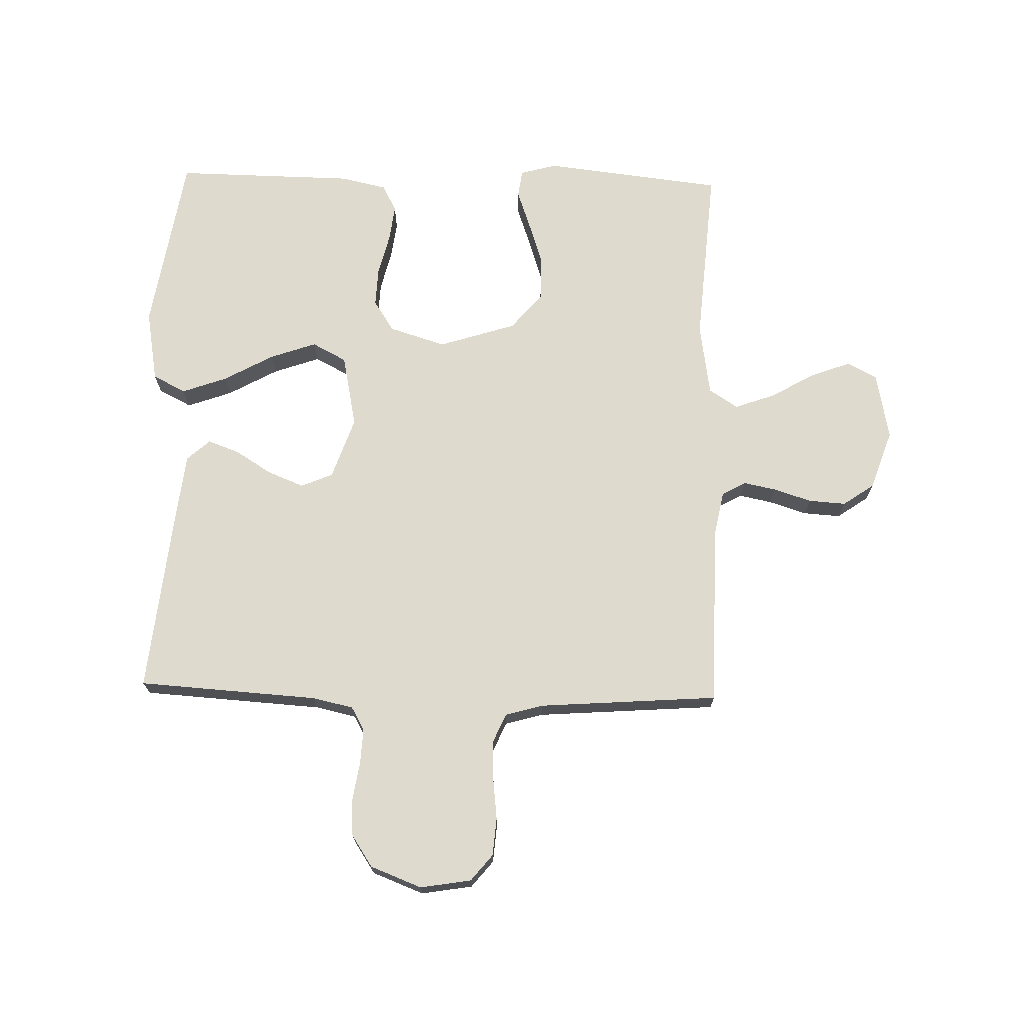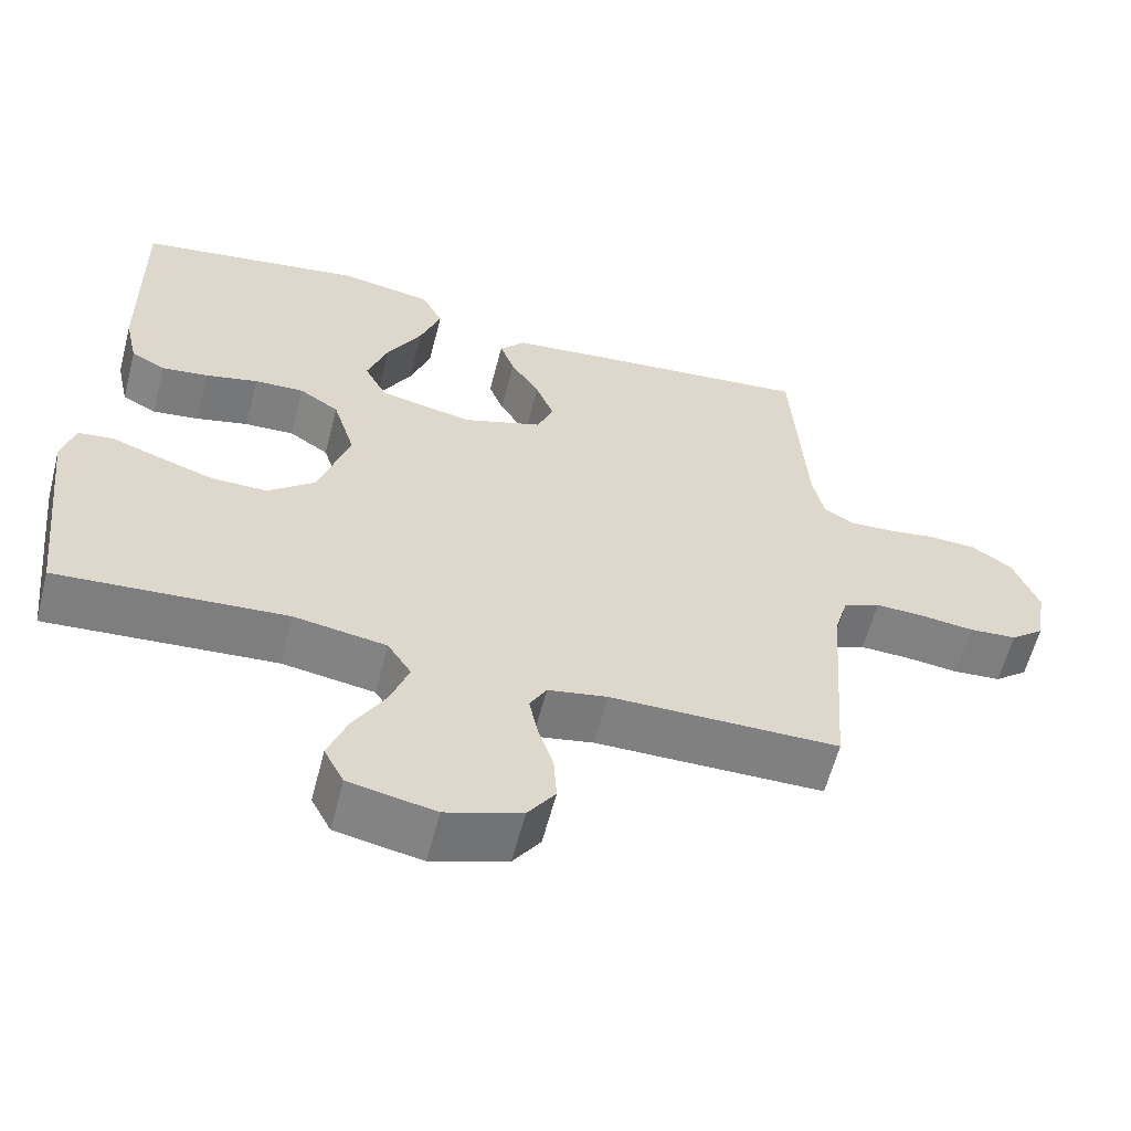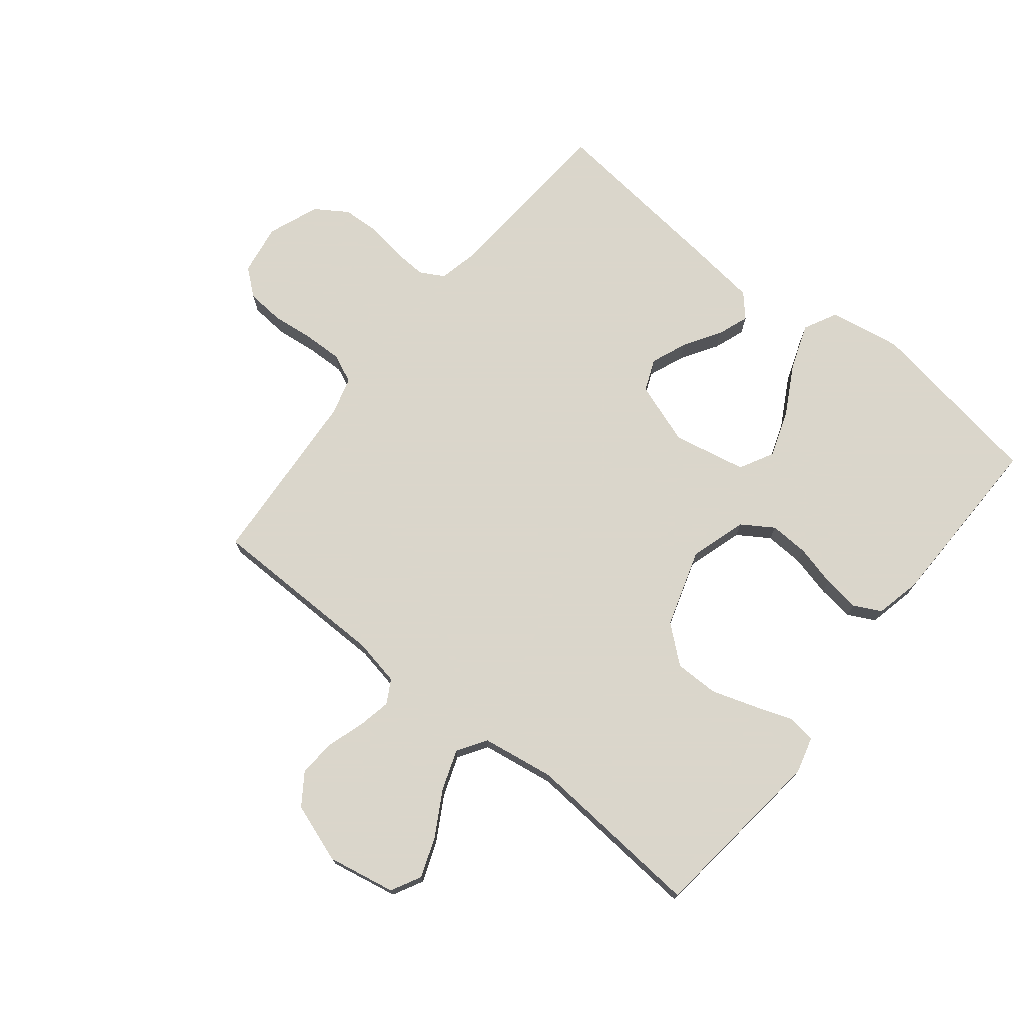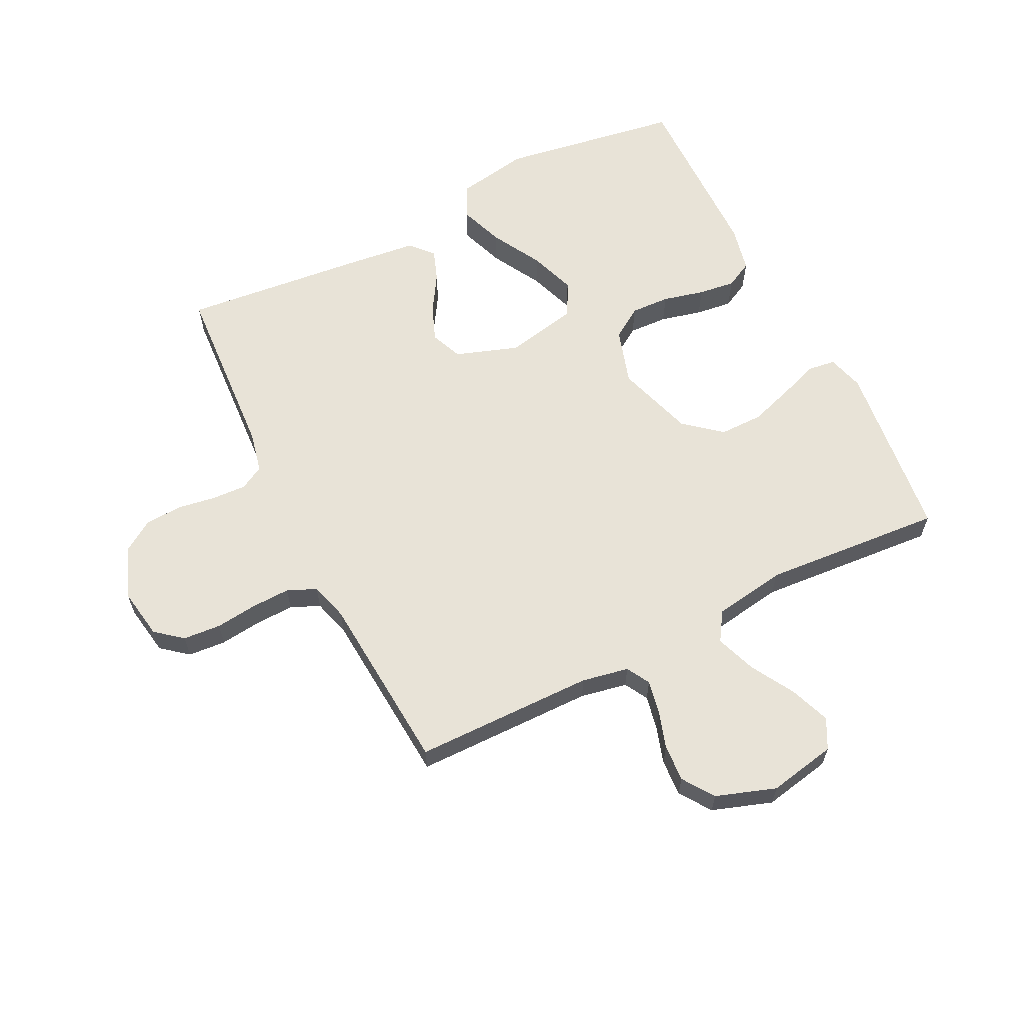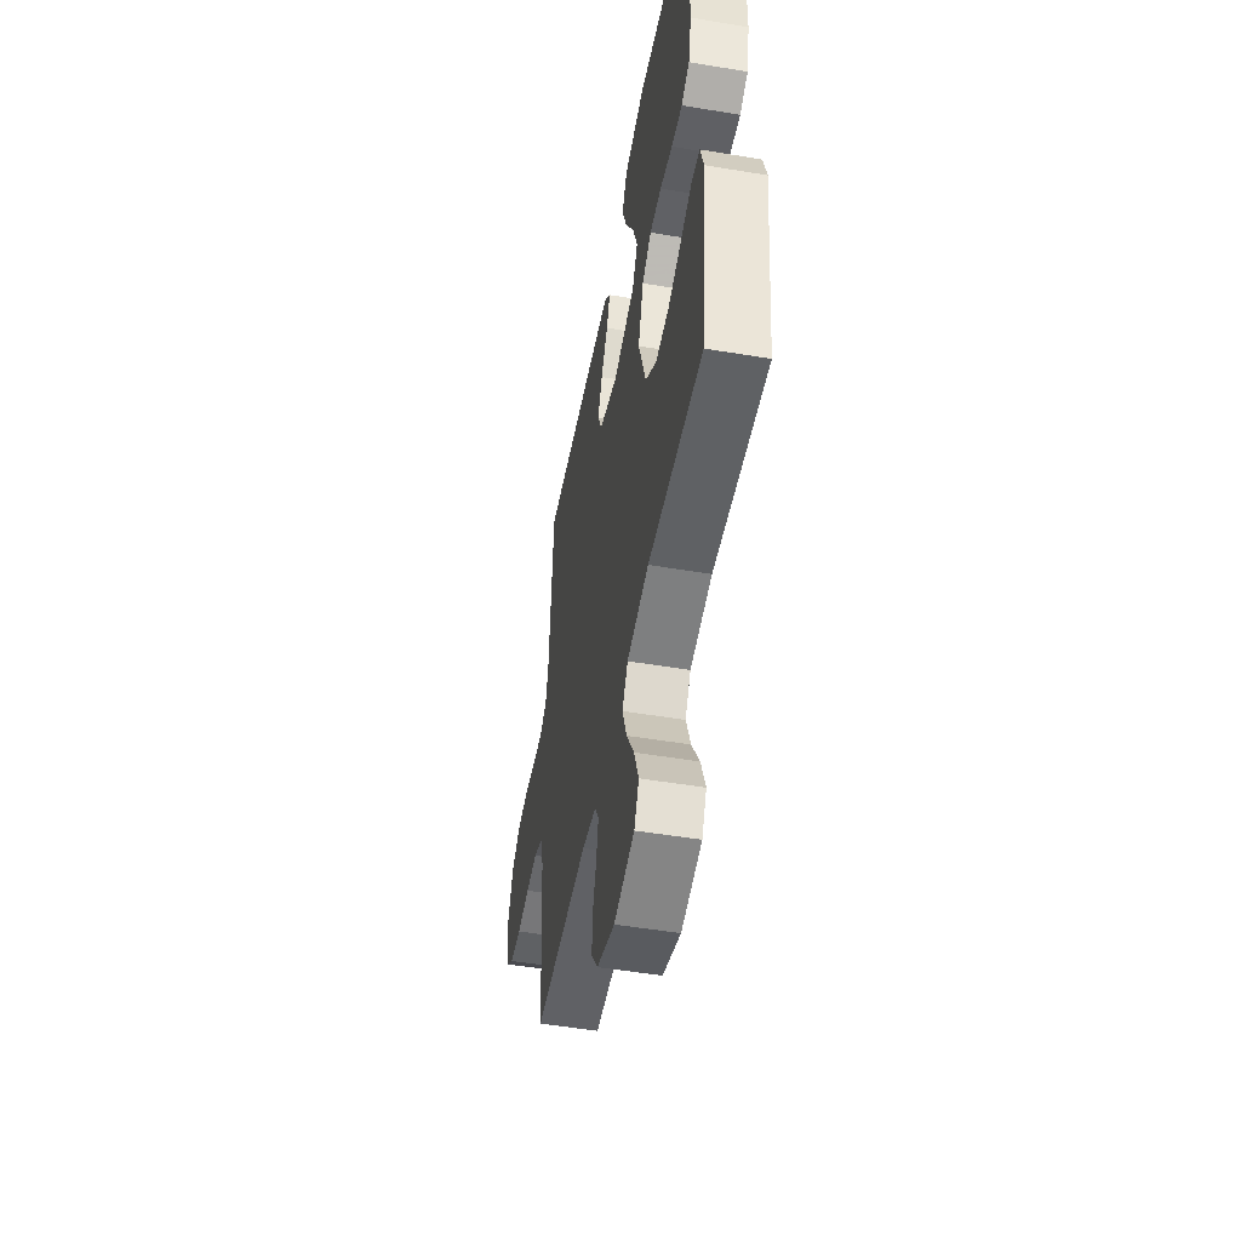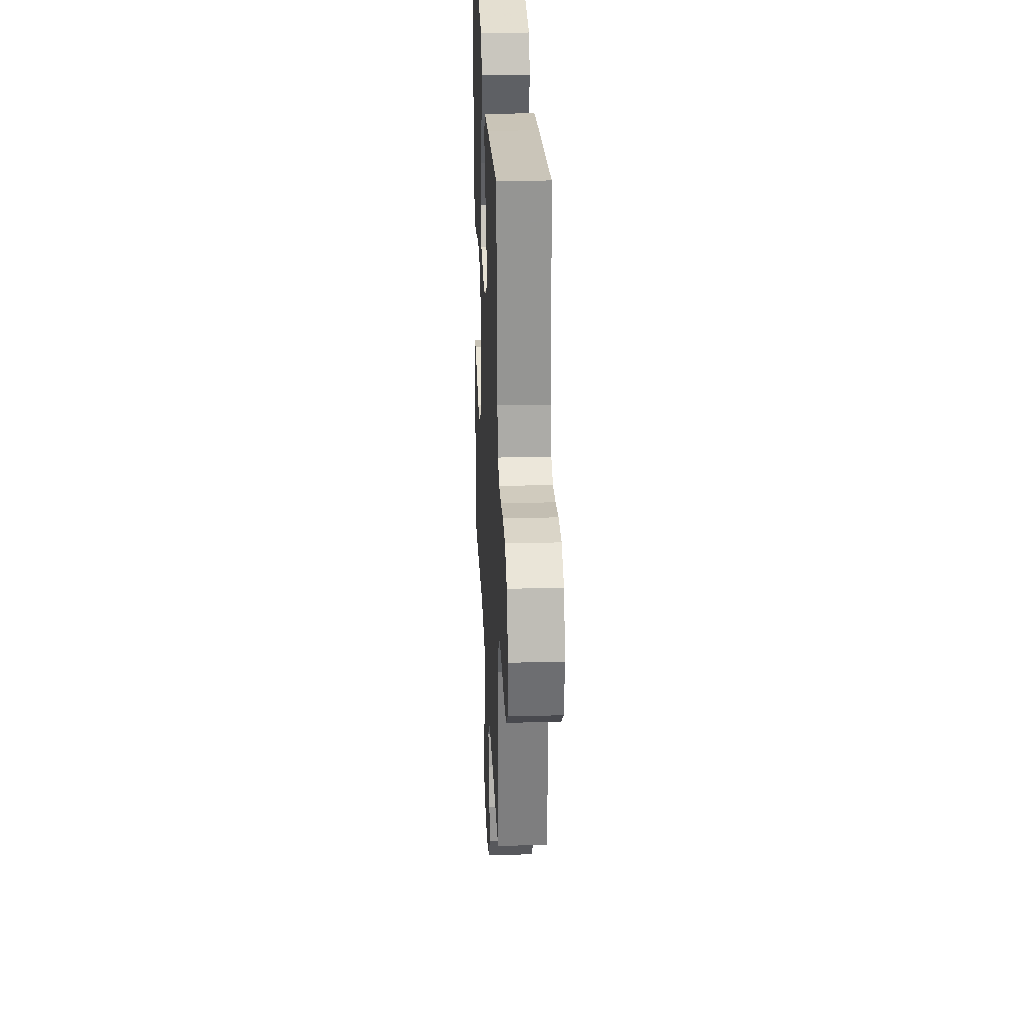
<metadata>
{"format":"obj","ext":"obj","renderer":"f3d","projection":"perspective","resolution":1024,"background":"white","views":[{"elev":71.3,"azim":91.5,"up":"+Y"},{"elev":-60.2,"azim":-14.5,"up":"+Z"},{"elev":73.7,"azim":-141.2,"up":"+Y"},{"elev":62.2,"azim":153.4,"up":"+Y"},{"elev":-50.7,"azim":-100.4,"up":"+Z"},{"elev":26.5,"azim":87.5,"up":"+Z"}]}
</metadata>
<code>
v -0.5 0.07 0.5
v -0.2 0.07 0.548
v -0.08 0.07 0.527
v -0.052 0.07 0.472
v -0.079 0.07 0.397
v -0.125 0.07 0.314
v -0.152 0.07 0.237
v -0.122 0.07 0.18
v 0 0.07 0.155
v 0.104 0.07 0.191
v 0.126 0.07 0.244
v 0.102 0.07 0.304
v 0.064 0.07 0.365
v 0.045 0.07 0.417
v 0.079 0.07 0.455
v 0.2 0.07 0.469
v 0.5 0.07 0.5
v 0.519 0.07 0.2
v 0.534 0.07 0.132
v 0.574 0.07 0.11
v 0.631 0.07 0.113
v 0.694 0.07 0.123
v 0.757 0.07 0.12
v 0.81 0.07 0.085
v 0.843 0.07 0
v 0.829 0.07 -0.085
v 0.785 0.07 -0.121
v 0.722 0.07 -0.126
v 0.652 0.07 -0.118
v 0.588 0.07 -0.116
v 0.54 0.07 -0.137
v 0.522 0.07 -0.2
v 0.5 0.07 -0.5
v 0.2 0.07 -0.503
v 0.122 0.07 -0.518
v 0.1 0.07 -0.557
v 0.111 0.07 -0.612
v 0.131 0.07 -0.675
v 0.135 0.07 -0.737
v 0.099 0.07 -0.789
v 0 0.07 -0.823
v -0.113 0.07 -0.801
v -0.139 0.07 -0.751
v -0.114 0.07 -0.684
v -0.072 0.07 -0.611
v -0.048 0.07 -0.544
v -0.079 0.07 -0.496
v -0.2 0.07 -0.477
v -0.5 0.07 -0.5
v -0.534 0.07 -0.2
v -0.517 0.07 -0.139
v -0.471 0.07 -0.133
v -0.406 0.07 -0.156
v -0.333 0.07 -0.18
v -0.26 0.07 -0.18
v -0.199 0.07 -0.129
v -0.158 0.07 0
v -0.187 0.07 0.094
v -0.239 0.07 0.128
v -0.304 0.07 0.125
v -0.373 0.07 0.108
v -0.434 0.07 0.1
v -0.479 0.07 0.123
v -0.496 0.07 0.2
v -0.5 0 0.5
v -0.2 0 0.548
v -0.08 0 0.527
v -0.052 0 0.472
v -0.079 0 0.397
v -0.125 0 0.314
v -0.152 0 0.237
v -0.122 0 0.18
v 0 0 0.155
v 0.104 0 0.191
v 0.126 0 0.244
v 0.102 0 0.304
v 0.064 0 0.365
v 0.045 0 0.417
v 0.079 0 0.455
v 0.2 0 0.469
v 0.5 0 0.5
v 0.519 0 0.2
v 0.534 0 0.132
v 0.574 0 0.11
v 0.631 0 0.113
v 0.694 0 0.123
v 0.757 0 0.12
v 0.81 0 0.085
v 0.843 0 0
v 0.829 0 -0.085
v 0.785 0 -0.121
v 0.722 0 -0.126
v 0.652 0 -0.118
v 0.588 0 -0.116
v 0.54 0 -0.137
v 0.522 0 -0.2
v 0.5 0 -0.5
v 0.2 0 -0.503
v 0.122 0 -0.518
v 0.1 0 -0.557
v 0.111 0 -0.612
v 0.131 0 -0.675
v 0.135 0 -0.737
v 0.099 0 -0.789
v 0 0 -0.823
v -0.113 0 -0.801
v -0.139 0 -0.751
v -0.114 0 -0.684
v -0.072 0 -0.611
v -0.048 0 -0.544
v -0.079 0 -0.496
v -0.2 0 -0.477
v -0.5 0 -0.5
v -0.534 0 -0.2
v -0.517 0 -0.139
v -0.471 0 -0.133
v -0.406 0 -0.156
v -0.333 0 -0.18
v -0.26 0 -0.18
v -0.199 0 -0.129
v -0.158 0 0
v -0.187 0 0.094
v -0.239 0 0.128
v -0.304 0 0.125
v -0.373 0 0.108
v -0.434 0 0.1
v -0.479 0 0.123
v -0.496 0 0.2
f 4 5 6
f 3 4 6
f 2 3 6
f 1 2 6
f 64 1 6
f 63 64 6
f 62 63 6
f 61 62 6
f 60 61 6
f 59 60 6 7
f 58 59 7 8
f 57 58 8 9
f 56 57 9 10
f 51 52 53
f 50 51 53
f 49 50 53
f 48 49 53
f 47 48 53 54
f 43 44 45
f 42 43 45
f 41 42 45
f 40 41 45
f 39 40 45
f 38 39 45
f 37 38 45
f 36 37 45 46
f 35 36 46 47
f 32 33 34
f 34 35 47
f 32 34 47
f 31 32 47
f 27 28 29
f 26 27 29
f 25 26 29
f 24 25 29
f 23 24 29
f 22 23 29
f 21 22 29
f 20 21 29 30
f 19 20 30 31
f 16 17 18
f 15 16 18
f 14 15 18
f 13 14 18
f 12 13 18
f 18 19 31
f 12 18 31
f 11 12 31
f 47 54 55
f 47 55 56
f 10 11 31 47
f 10 47 56
f 70 69 68
f 70 68 67
f 70 67 66
f 70 66 65
f 70 65 128
f 70 128 127
f 70 127 126
f 70 126 125
f 70 125 124
f 71 70 124 123
f 72 71 123 122
f 73 72 122 121
f 74 73 121 120
f 117 116 115
f 117 115 114
f 117 114 113
f 117 113 112
f 118 117 112 111
f 109 108 107
f 109 107 106
f 109 106 105
f 109 105 104
f 109 104 103
f 109 103 102
f 109 102 101
f 110 109 101 100
f 111 110 100 99
f 98 97 96
f 111 99 98
f 111 98 96
f 111 96 95
f 93 92 91
f 93 91 90
f 93 90 89
f 93 89 88
f 93 88 87
f 93 87 86
f 93 86 85
f 94 93 85 84
f 95 94 84 83
f 82 81 80
f 82 80 79
f 82 79 78
f 82 78 77
f 82 77 76
f 95 83 82
f 95 82 76
f 95 76 75
f 119 118 111
f 120 119 111
f 111 95 75 74
f 120 111 74
f 1 65 66 2
f 2 66 67 3
f 3 67 68 4
f 4 68 69 5
f 5 69 70 6
f 6 70 71 7
f 7 71 72 8
f 8 72 73 9
f 9 73 74 10
f 10 74 75 11
f 11 75 76 12
f 12 76 77 13
f 13 77 78 14
f 14 78 79 15
f 15 79 80 16
f 16 80 81 17
f 17 81 82 18
f 18 82 83 19
f 19 83 84 20
f 20 84 85 21
f 21 85 86 22
f 22 86 87 23
f 23 87 88 24
f 24 88 89 25
f 25 89 90 26
f 26 90 91 27
f 27 91 92 28
f 28 92 93 29
f 29 93 94 30
f 30 94 95 31
f 31 95 96 32
f 32 96 97 33
f 33 97 98 34
f 34 98 99 35
f 35 99 100 36
f 36 100 101 37
f 37 101 102 38
f 38 102 103 39
f 39 103 104 40
f 40 104 105 41
f 41 105 106 42
f 42 106 107 43
f 43 107 108 44
f 44 108 109 45
f 45 109 110 46
f 46 110 111 47
f 47 111 112 48
f 48 112 113 49
f 49 113 114 50
f 50 114 115 51
f 51 115 116 52
f 52 116 117 53
f 53 117 118 54
f 54 118 119 55
f 55 119 120 56
f 56 120 121 57
f 57 121 122 58
f 58 122 123 59
f 59 123 124 60
f 60 124 125 61
f 61 125 126 62
f 62 126 127 63
f 63 127 128 64
f 64 128 65 1

</code>
